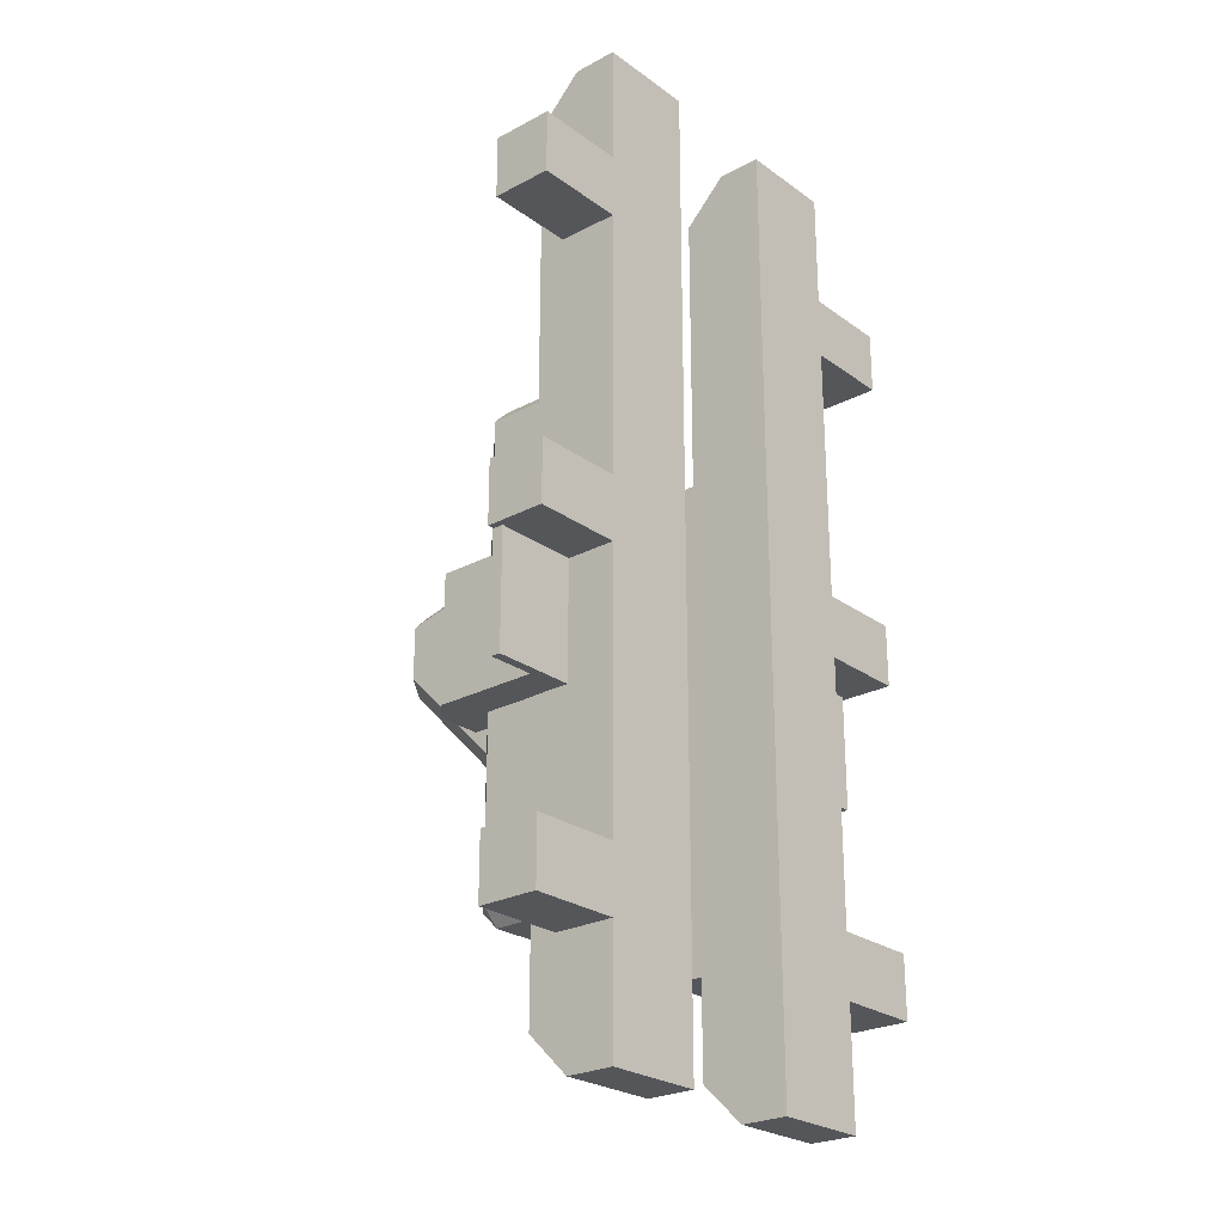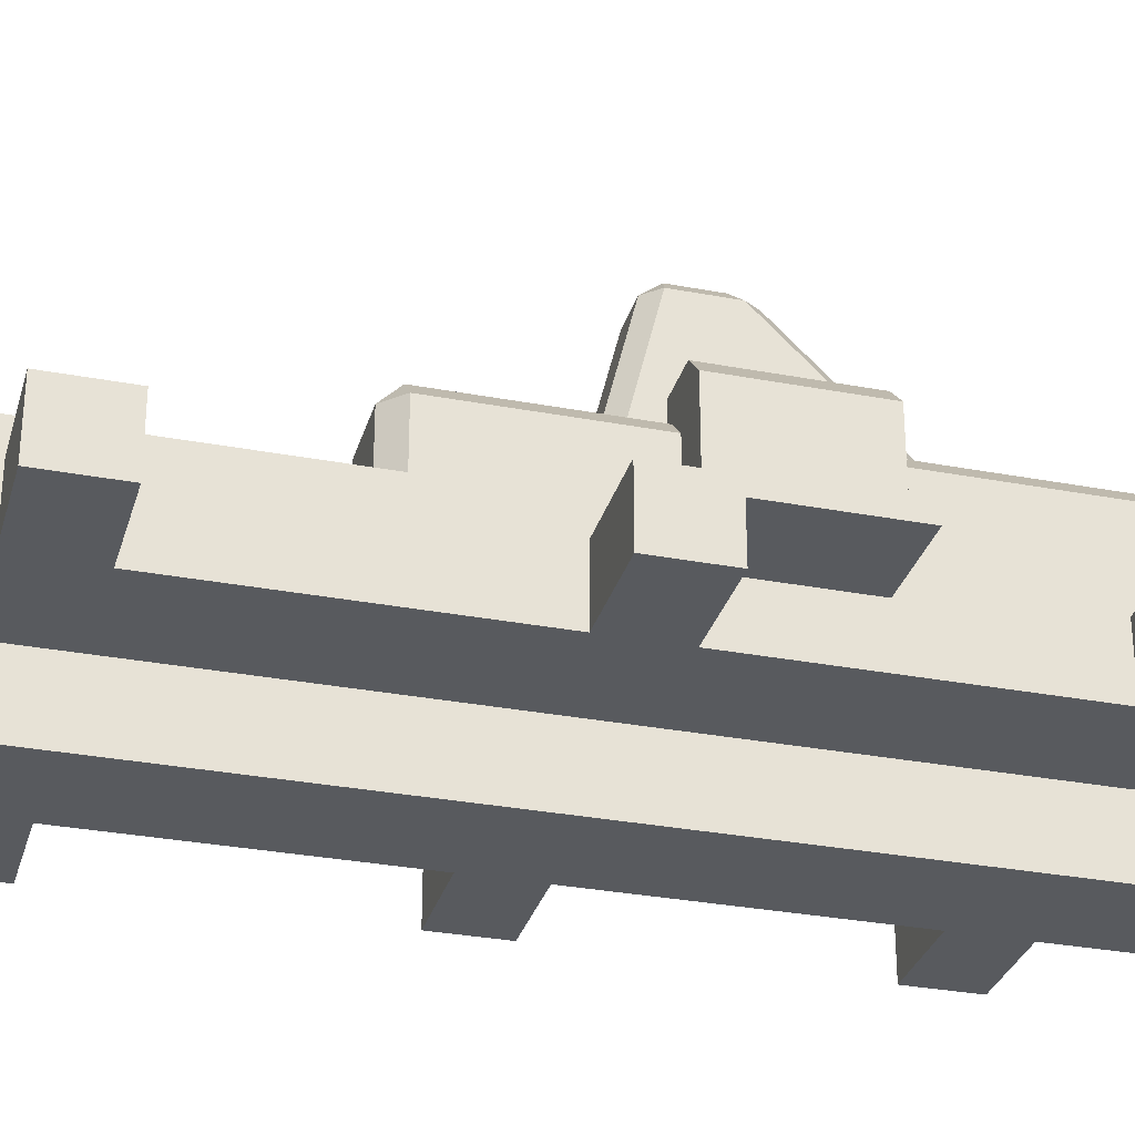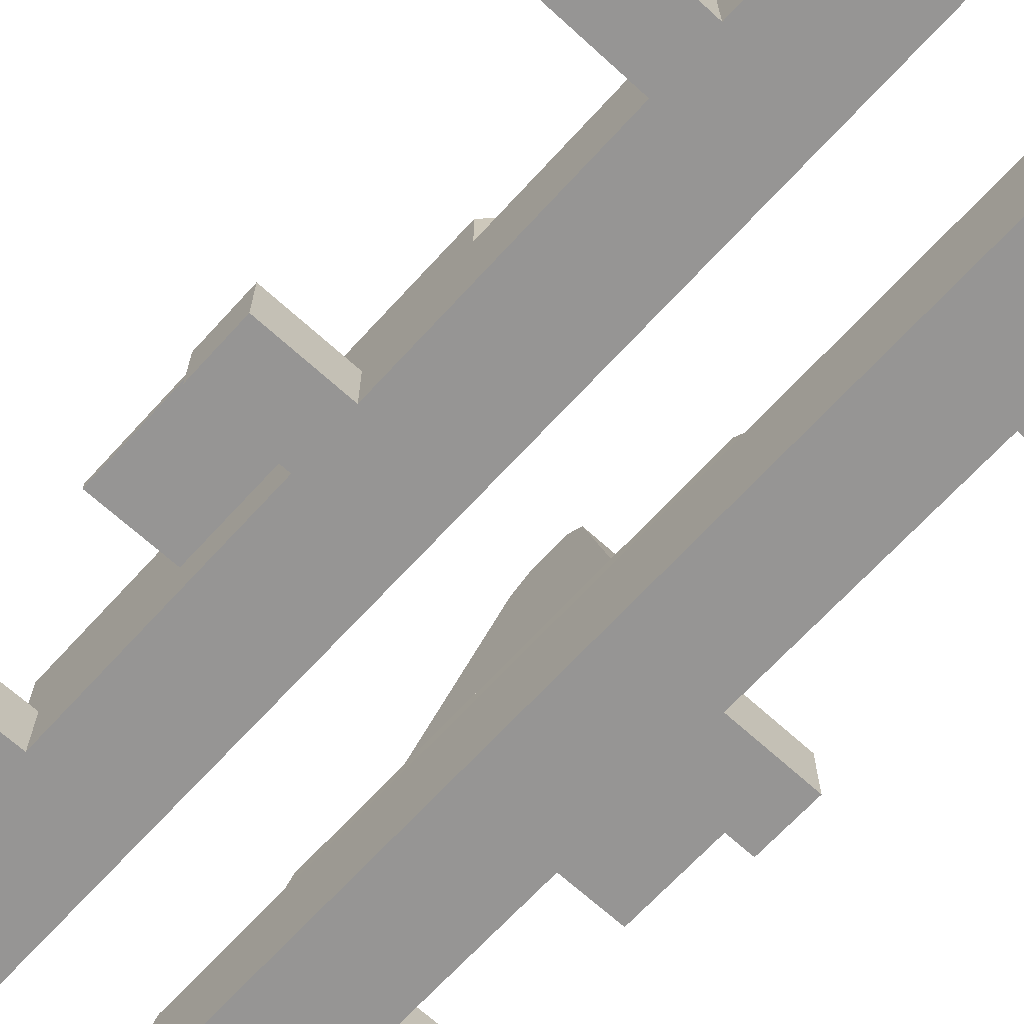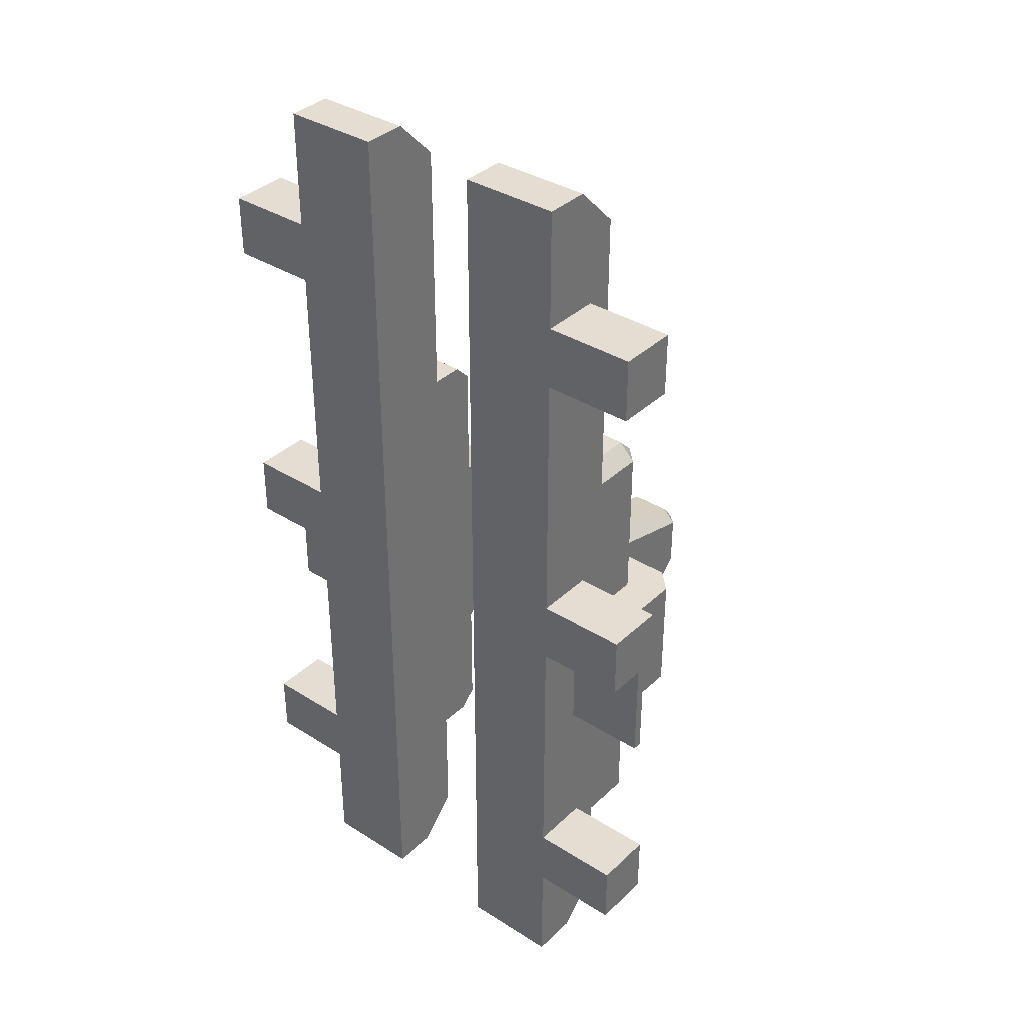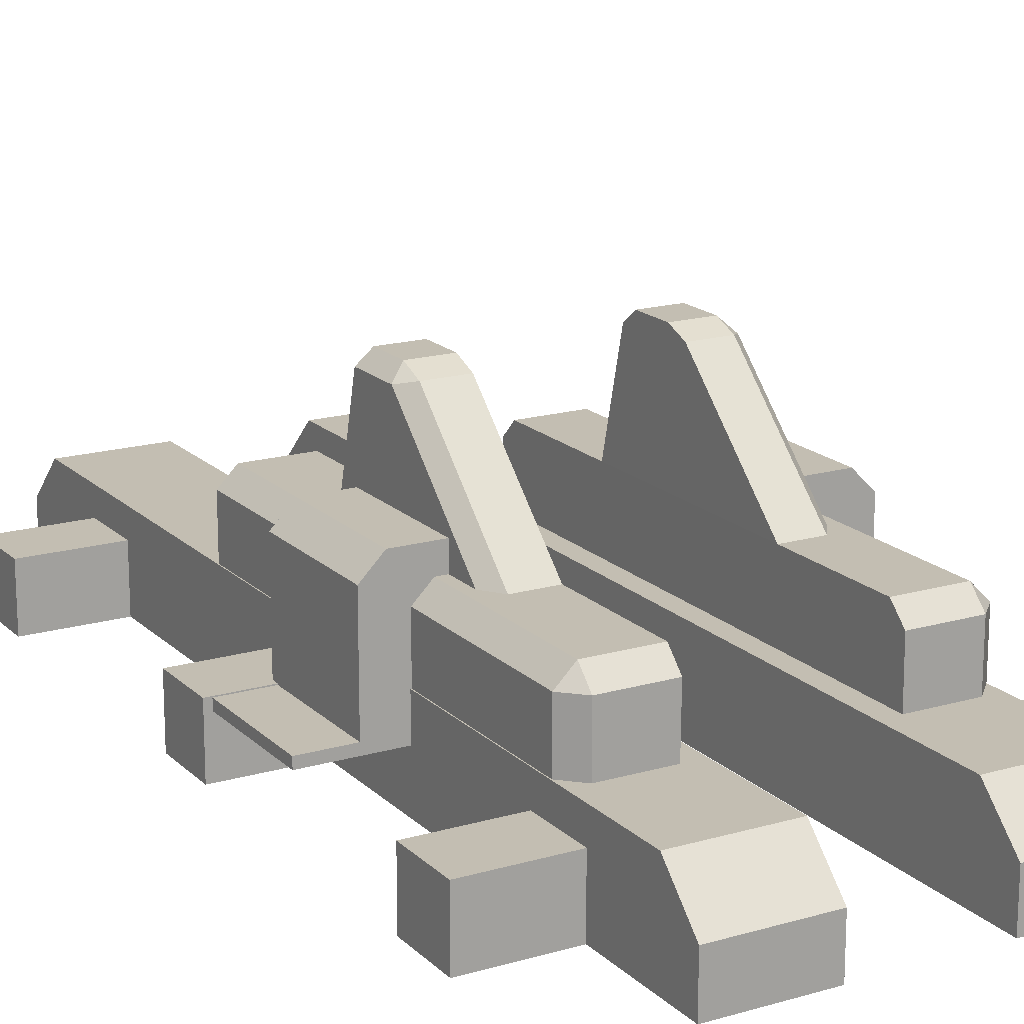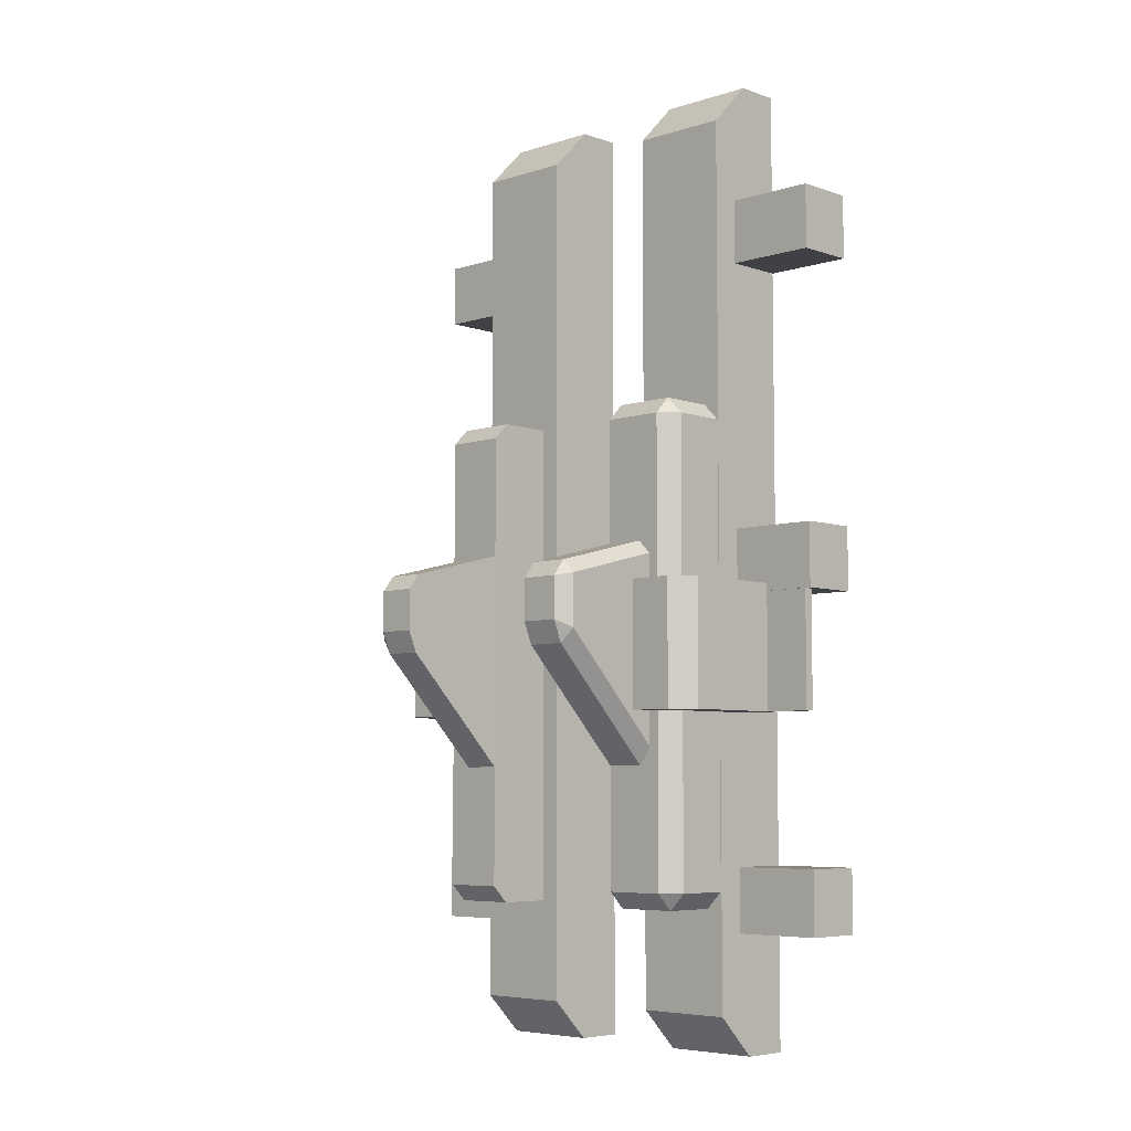
<metadata>
{"format":"obj","ext":"obj","renderer":"f3d","projection":"perspective","resolution":1024,"background":"white","views":[{"elev":-25.1,"azim":-49.3,"up":"+Z"},{"elev":-30.7,"azim":74.7,"up":"+Y"},{"elev":-67.6,"azim":-42.4,"up":"+Y"},{"elev":36.3,"azim":39.5,"up":"+Z"},{"elev":17.4,"azim":150.1,"up":"+Y"},{"elev":-5.9,"azim":-136.0,"up":"+Z"}]}
</metadata>
<code>
o Cube_Cube.045
v -0.4437 -0.5 3.378
v -0.4437 -0.5 -5.361
v 0.4483 -0.5 3.378
v 0.4483 -0.5 -5.361
v -0.4437 -0.09464 3.378
v -0.4437 0.2982 2.985
v 0.4483 0.2982 2.985
v 0.4483 -0.09464 3.378
v -0.4437 0.2982 -4.994
v -0.4437 -0.06888 -5.361
v 0.4483 -0.06888 -5.361
v 0.4483 0.2982 -4.994
v 0.1545 0.03821 -1.22
v 0.1545 1.159 -1.22
v 0.1545 0.03821 -2.352
v 0.1545 1.159 -2.352
v 0.7753 0.03821 -1.22
v 0.7753 0.03821 -2.352
v 0.1545 -0.04625 -2.352
v 0.1545 -0.04625 -1.22
v 0.7753 -0.04625 -2.352
v 0.7753 -0.04625 -1.22
v 1.201 0.03821 -1.22
v 1.201 0.03821 -2.352
v 1.201 -0.04625 -1.22
v 1.201 -0.04625 -2.352
v 0.7753 0.9762 -1.22
v 0.5928 1.159 -1.22
v 0.5928 1.159 -2.352
v 0.7753 0.9762 -2.352
v 0.3622 -0.5 2.289
v 0.3622 0.04792 2.289
v 0.3622 -0.5 1.711
v 0.3622 0.04792 1.711
v 1.261 -0.5 2.289
v 1.261 0.04792 2.289
v 1.261 -0.5 1.711
v 1.261 0.04792 1.711
v 0.3622 -0.5 -0.7107
v 0.3622 0.04792 -0.7107
v 0.3622 -0.5 -1.289
v 0.3622 0.04792 -1.289
v 1.261 -0.5 -0.7107
v 1.261 0.04792 -0.7107
v 1.261 -0.5 -1.289
v 1.261 0.04792 -1.289
v 0.3622 -0.5 -3.711
v 0.3622 0.04792 -3.711
v 0.3622 -0.5 -4.289
v 0.3622 0.04792 -4.289
v 1.261 -0.5 -3.711
v 1.261 0.04792 -3.711
v 1.261 -0.5 -4.289
v 1.261 0.04792 -4.289
v -0.2699 0.9436 -0.8633
v -0.2699 0.9436 -2.826
v 0.195 0.9436 -0.9807
v 0.08103 0.9436 -0.8633
v 0.08103 0.9436 -2.826
v 0.195 0.9436 -2.662
v -0.2699 2.012 -1.613
v -0.2699 1.932 -1.809
v 0.08103 1.932 -1.809
v 0.08103 2.012 -1.613
v 0.195 1.898 -1.681
v 0.195 1.898 -1.217
v 0.08103 2.012 -1.242
v 0.08103 1.901 -1.101
v -0.2699 1.901 -1.101
v -0.2699 2.012 -1.242
v -0.2632 0.08816 0.4001
v -0.2632 0.08816 -4.071
v -0.2687 0.792 0.4001
v -0.2699 0.9436 0.2485
v -0.2699 0.9436 -3.919
v -0.2687 0.792 -4.071
v 0.4397 0.08816 0.2485
v 0.2882 0.08816 0.4001
v 0.2882 0.9436 0.2485
v 0.2882 0.792 0.4001
v 0.4397 0.792 0.2485
v 0.2882 0.08816 -4.071
v 0.4397 0.08816 -3.919
v 0.2882 0.9436 -3.919
v 0.4397 0.792 -3.919
v 0.2882 0.792 -4.071
v -1.556 -0.5 3.378
v -1.556 -0.5 -5.361
v -2.448 -0.5 3.378
v -2.448 -0.5 -5.361
v -1.556 -0.09464 3.378
v -1.556 0.2982 2.985
v -2.448 0.2982 2.985
v -2.448 -0.09464 3.378
v -1.556 0.2982 -4.994
v -1.556 -0.06888 -5.361
v -2.448 -0.06888 -5.361
v -2.448 0.2982 -4.994
v -2.155 0.03821 -1.22
v -2.155 1.159 -1.22
v -2.155 0.03821 -2.352
v -2.155 1.159 -2.352
v -2.775 0.03821 -1.22
v -2.775 0.03821 -2.352
v -2.155 -0.04625 -2.352
v -2.155 -0.04625 -1.22
v -2.775 -0.04625 -2.352
v -2.775 -0.04625 -1.22
v -3.201 0.03821 -1.22
v -3.201 0.03821 -2.352
v -3.201 -0.04625 -1.22
v -3.201 -0.04625 -2.352
v -2.775 0.9762 -1.22
v -2.593 1.159 -1.22
v -2.593 1.159 -2.352
v -2.775 0.9762 -2.352
v -2.362 -0.5 2.289
v -2.362 0.04792 2.289
v -2.362 -0.5 1.711
v -2.362 0.04792 1.711
v -3.261 -0.5 2.289
v -3.261 0.04792 2.289
v -3.261 -0.5 1.711
v -3.261 0.04792 1.711
v -2.362 -0.5 -0.7107
v -2.362 0.04792 -0.7107
v -2.362 -0.5 -1.289
v -2.362 0.04792 -1.289
v -3.261 -0.5 -0.7107
v -3.261 0.04792 -0.7107
v -3.261 -0.5 -1.289
v -3.261 0.04792 -1.289
v -2.362 -0.5 -3.711
v -2.362 0.04792 -3.711
v -2.362 -0.5 -4.289
v -2.362 0.04792 -4.289
v -3.261 -0.5 -3.711
v -3.261 0.04792 -3.711
v -3.261 -0.5 -4.289
v -3.261 0.04792 -4.289
v -1.73 0.9436 -0.8633
v -1.73 0.9436 -2.826
v -2.195 0.9436 -0.9807
v -2.081 0.9436 -0.8633
v -2.081 0.9436 -2.826
v -2.195 0.9436 -2.662
v -1.73 2.012 -1.613
v -1.73 1.932 -1.809
v -2.081 1.932 -1.809
v -2.081 2.012 -1.613
v -2.195 1.898 -1.681
v -2.195 1.898 -1.217
v -2.081 2.012 -1.242
v -2.081 1.901 -1.101
v -1.73 1.901 -1.101
v -1.73 2.012 -1.242
v -1.737 0.08816 0.4001
v -1.737 0.08816 -4.071
v -1.731 0.792 0.4001
v -1.73 0.9436 0.2485
v -1.73 0.9436 -3.919
v -1.731 0.792 -4.071
v -2.44 0.08816 0.2485
v -2.288 0.08816 0.4001
v -2.288 0.9436 0.2485
v -2.288 0.792 0.4001
v -2.44 0.792 0.2485
v -2.288 0.08816 -4.071
v -2.44 0.08816 -3.919
v -2.288 0.9436 -3.919
v -2.44 0.792 -3.919
v -2.288 0.792 -4.071
f 7 8 3
f 9 7 12
f 10 4 2
f 4 1 2
f 6 8 7
f 8 1 3
f 12 10 9
f 9 10 2
f 14 15 13
f 27 14 13
f 16 29 30
f 13 22 17
f 30 17 18
f 21 20 19
f 18 19 15
f 15 20 13
f 21 25 22
f 23 26 24
f 22 23 17
f 17 24 18
f 18 26 21
f 28 30 29
f 16 28 29
f 32 33 31
f 34 37 33
f 38 35 37
f 36 31 35
f 37 31 33
f 34 36 38
f 40 41 39
f 42 45 41
f 46 43 45
f 44 39 43
f 45 39 41
f 42 44 46
f 48 49 47
f 50 53 49
f 54 51 53
f 52 47 51
f 53 47 49
f 50 52 54
f 62 69 61
f 58 69 55
f 56 63 59
f 61 67 64
f 63 64 65
f 66 67 68
f 61 63 62
f 64 66 65
f 70 68 67
f 63 60 59
f 68 57 66
f 57 65 66
f 75 79 84
f 85 77 83
f 75 76 72
f 72 86 82
f 79 80 81
f 84 85 86
f 84 76 75
f 83 86 85
f 79 85 84
f 78 81 80
f 79 73 80
f 80 71 78
f 3 4 7
f 4 11 12
f 7 4 12
f 9 6 7
f 10 11 4
f 4 3 1
f 6 5 8
f 8 5 1
f 12 11 10
f 2 1 6
f 1 5 6
f 6 9 2
f 14 16 15
f 13 17 27
f 27 28 14
f 18 15 30
f 15 16 30
f 13 20 22
f 30 27 17
f 21 22 20
f 18 21 19
f 15 19 20
f 21 26 25
f 23 25 26
f 22 25 23
f 17 23 24
f 18 24 26
f 28 27 30
f 16 14 28
f 32 34 33
f 34 38 37
f 38 36 35
f 36 32 31
f 37 35 31
f 34 32 36
f 40 42 41
f 42 46 45
f 46 44 43
f 44 40 39
f 45 43 39
f 42 40 44
f 48 50 49
f 50 54 53
f 54 52 51
f 52 48 47
f 53 51 47
f 50 48 52
f 62 56 55
f 55 69 62
f 69 70 61
f 58 68 69
f 56 62 63
f 61 70 67
f 61 64 63
f 64 67 66
f 70 69 68
f 63 65 60
f 68 58 57
f 57 60 65
f 75 74 79
f 85 81 77
f 72 71 74
f 71 73 74
f 74 75 72
f 72 76 86
f 84 86 76
f 83 82 86
f 79 81 85
f 78 77 81
f 79 74 73
f 80 73 71
f 93 89 94
f 95 98 93
f 96 88 90
f 90 88 87
f 92 93 94
f 94 89 87
f 98 95 96
f 95 88 96
f 100 99 101
f 113 99 100
f 102 116 115
f 99 103 108
f 116 104 103
f 107 105 106
f 104 101 105
f 101 99 106
f 107 108 111
f 109 110 112
f 108 103 109
f 103 104 110
f 104 107 112
f 114 115 116
f 102 115 114
f 118 117 119
f 120 119 123
f 124 123 121
f 122 121 117
f 123 119 117
f 120 124 122
f 126 125 127
f 128 127 131
f 132 131 129
f 130 129 125
f 131 127 125
f 128 132 130
f 134 133 135
f 136 135 139
f 140 139 137
f 138 137 133
f 139 135 133
f 136 140 138
f 148 147 155
f 144 141 155
f 142 145 149
f 147 150 153
f 149 151 150
f 152 154 153
f 147 148 149
f 150 151 152
f 156 153 154
f 149 145 146
f 154 152 143
f 143 152 151
f 161 170 165
f 171 169 163
f 161 158 162
f 158 168 172
f 165 167 166
f 170 172 171
f 170 161 162
f 169 171 172
f 165 170 171
f 164 166 167
f 165 166 159
f 166 164 157
f 89 93 90
f 90 98 97
f 93 98 90
f 95 93 92
f 96 90 97
f 90 87 89
f 92 94 91
f 94 87 91
f 98 96 97
f 88 92 87
f 87 92 91
f 92 88 95
f 100 101 102
f 99 113 103
f 113 100 114
f 104 116 101
f 101 116 102
f 99 108 106
f 116 103 113
f 107 106 108
f 104 105 107
f 101 106 105
f 107 111 112
f 109 112 111
f 108 109 111
f 103 110 109
f 104 112 110
f 114 116 113
f 102 114 100
f 118 119 120
f 120 123 124
f 124 121 122
f 122 117 118
f 123 117 121
f 120 122 118
f 126 127 128
f 128 131 132
f 132 129 130
f 130 125 126
f 131 125 129
f 128 130 126
f 134 135 136
f 136 139 140
f 140 137 138
f 138 133 134
f 139 133 137
f 136 138 134
f 148 141 142
f 141 148 155
f 155 147 156
f 144 155 154
f 142 149 148
f 147 153 156
f 147 149 150
f 150 152 153
f 156 154 155
f 149 146 151
f 154 143 144
f 143 151 146
f 161 165 160
f 171 163 167
f 158 160 157
f 157 160 159
f 160 158 161
f 158 172 162
f 170 162 172
f 169 172 168
f 165 171 167
f 164 167 163
f 165 159 160
f 166 157 159

</code>
